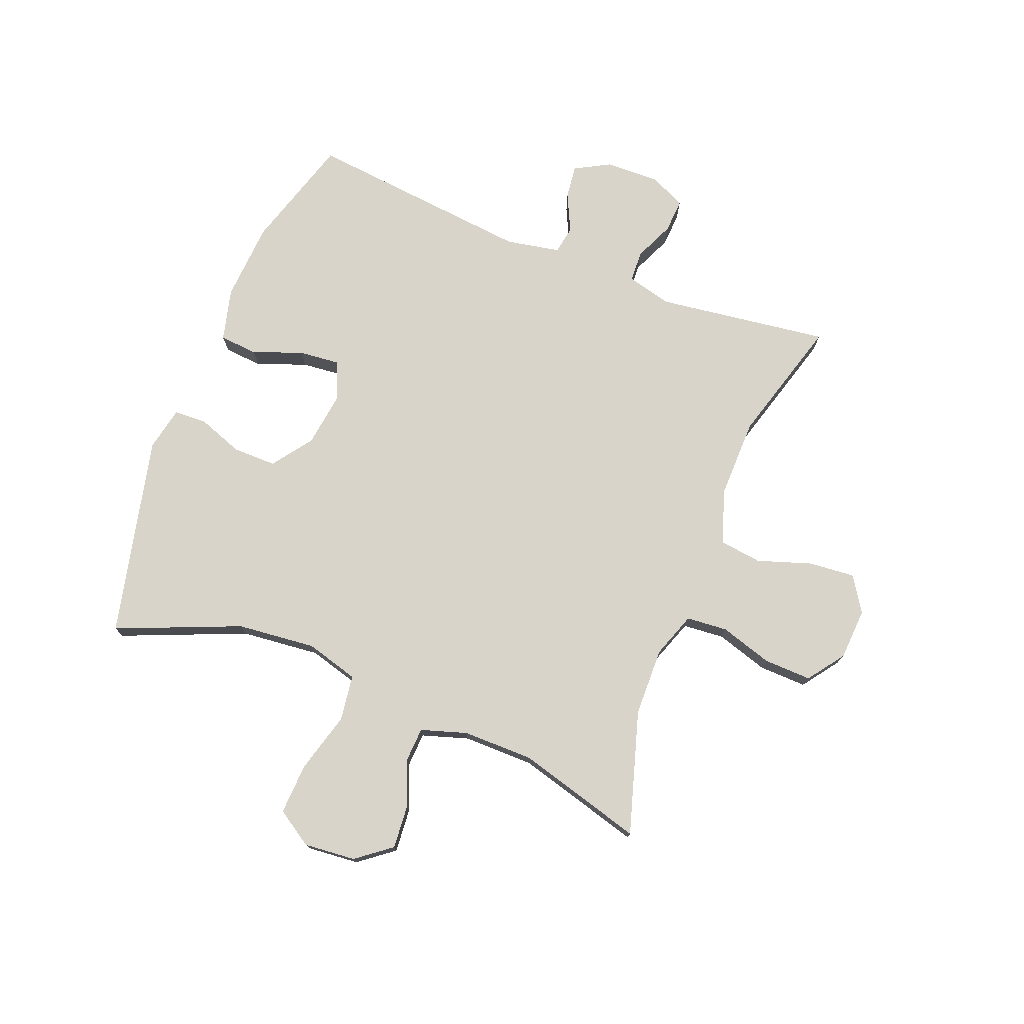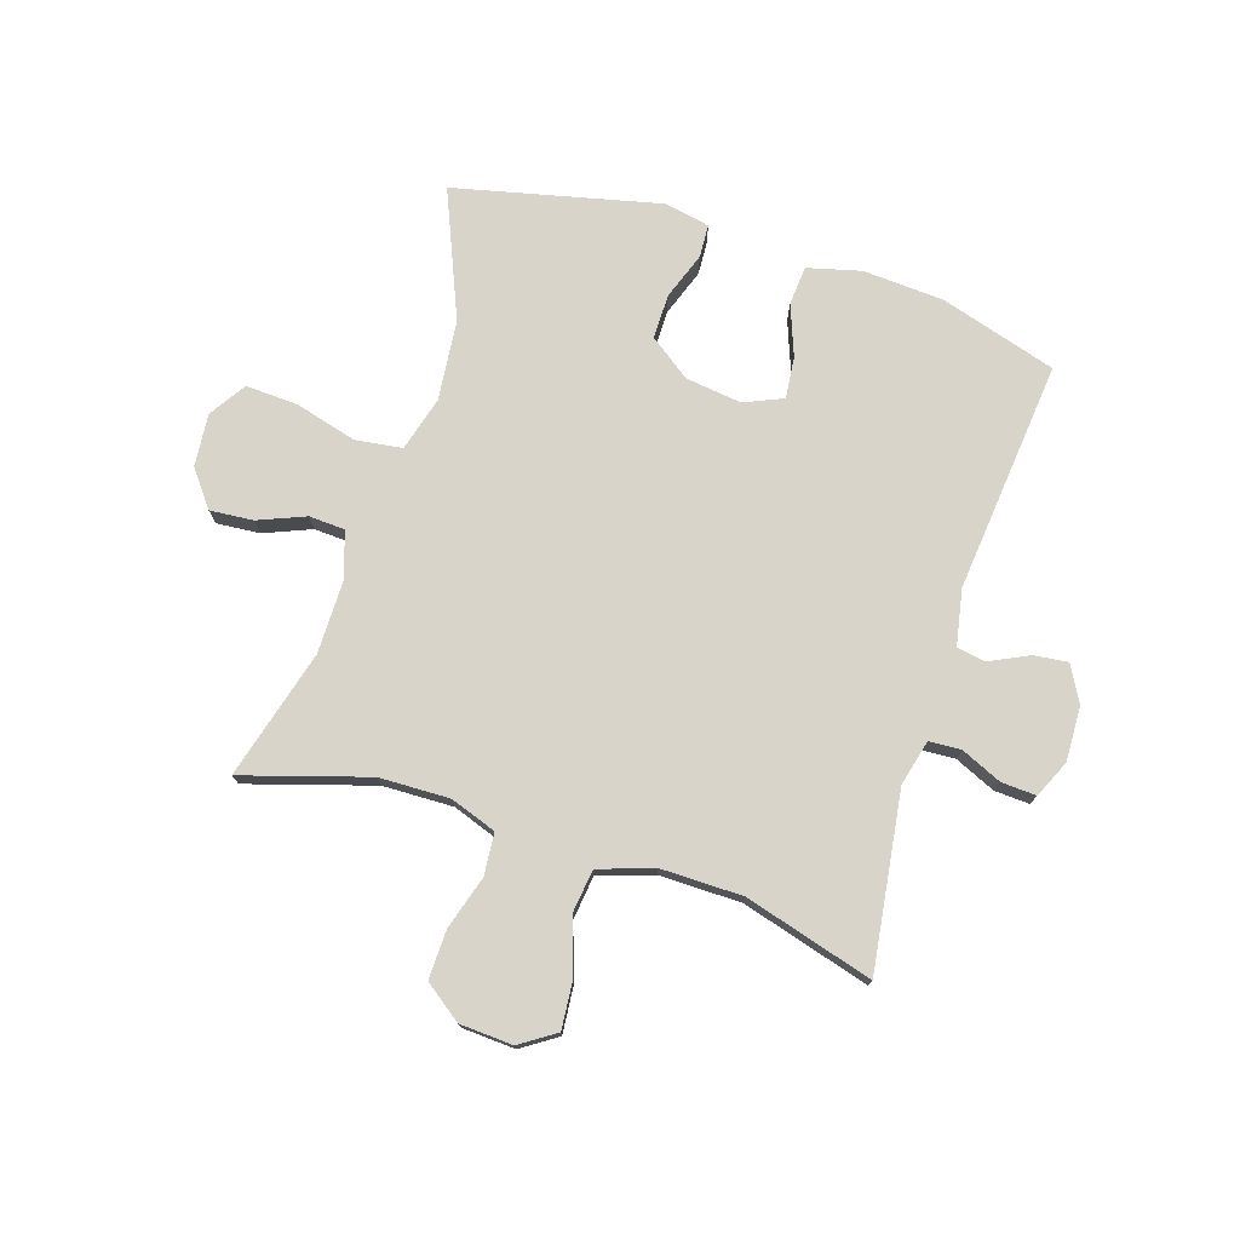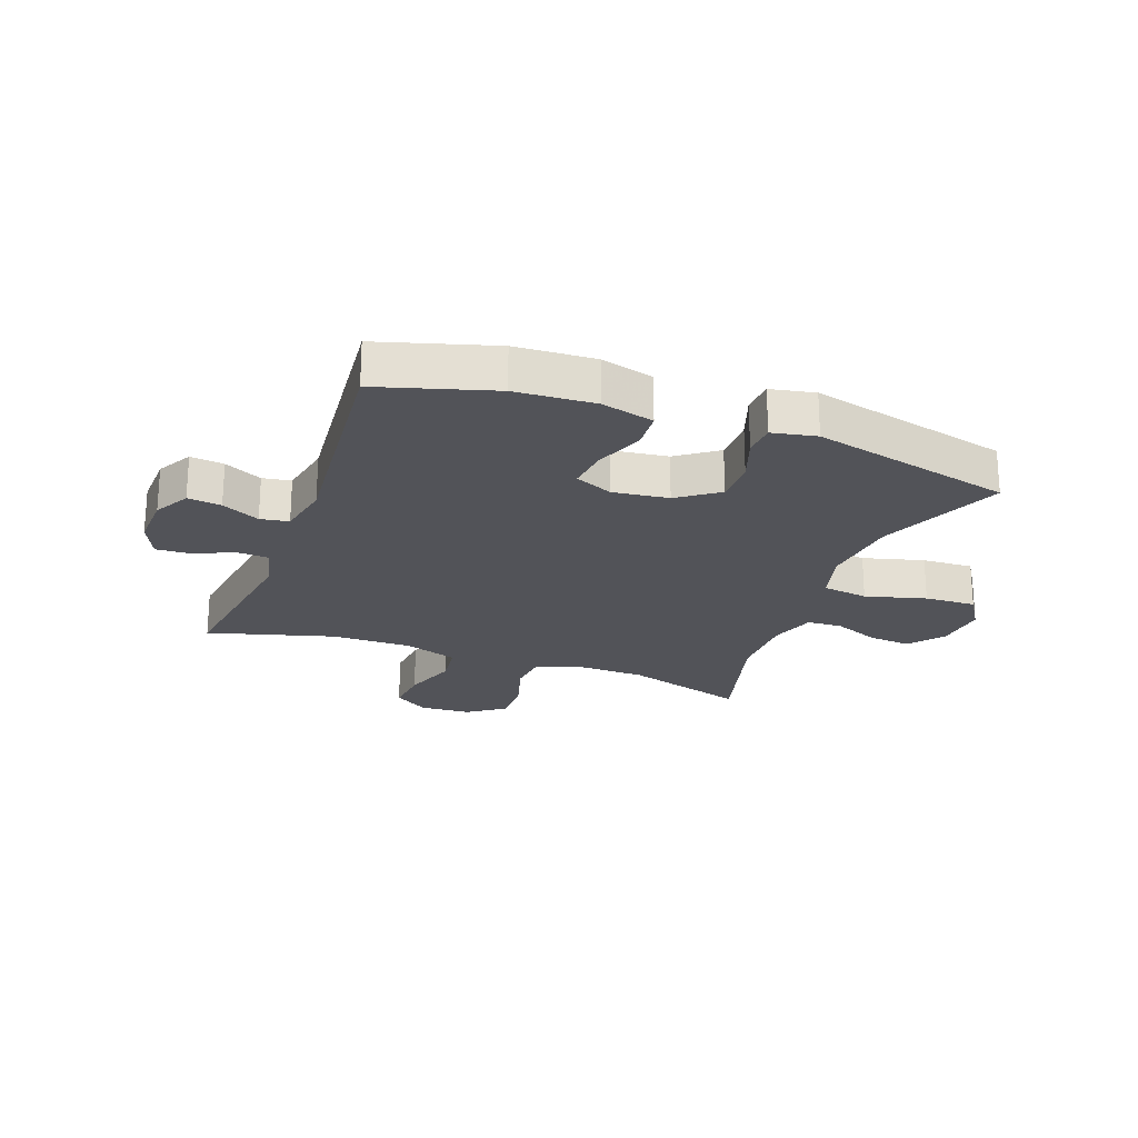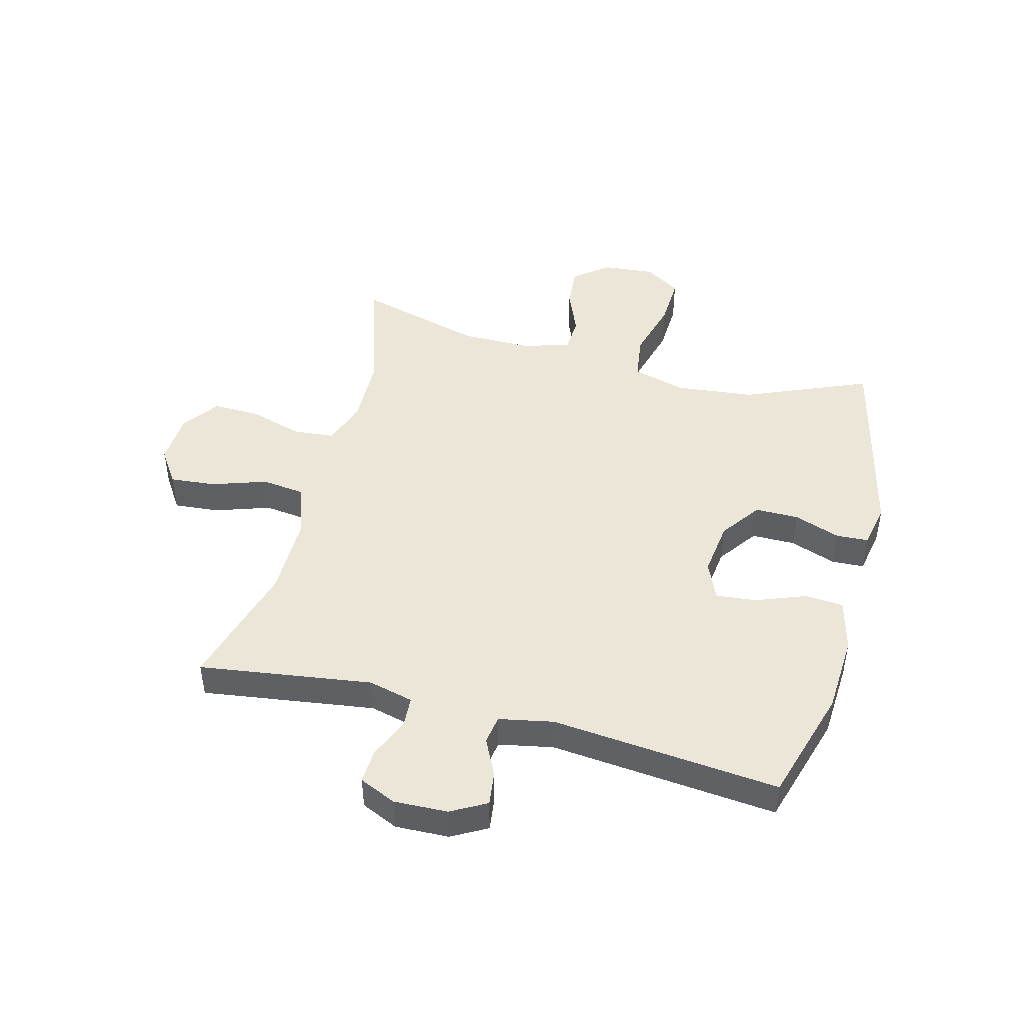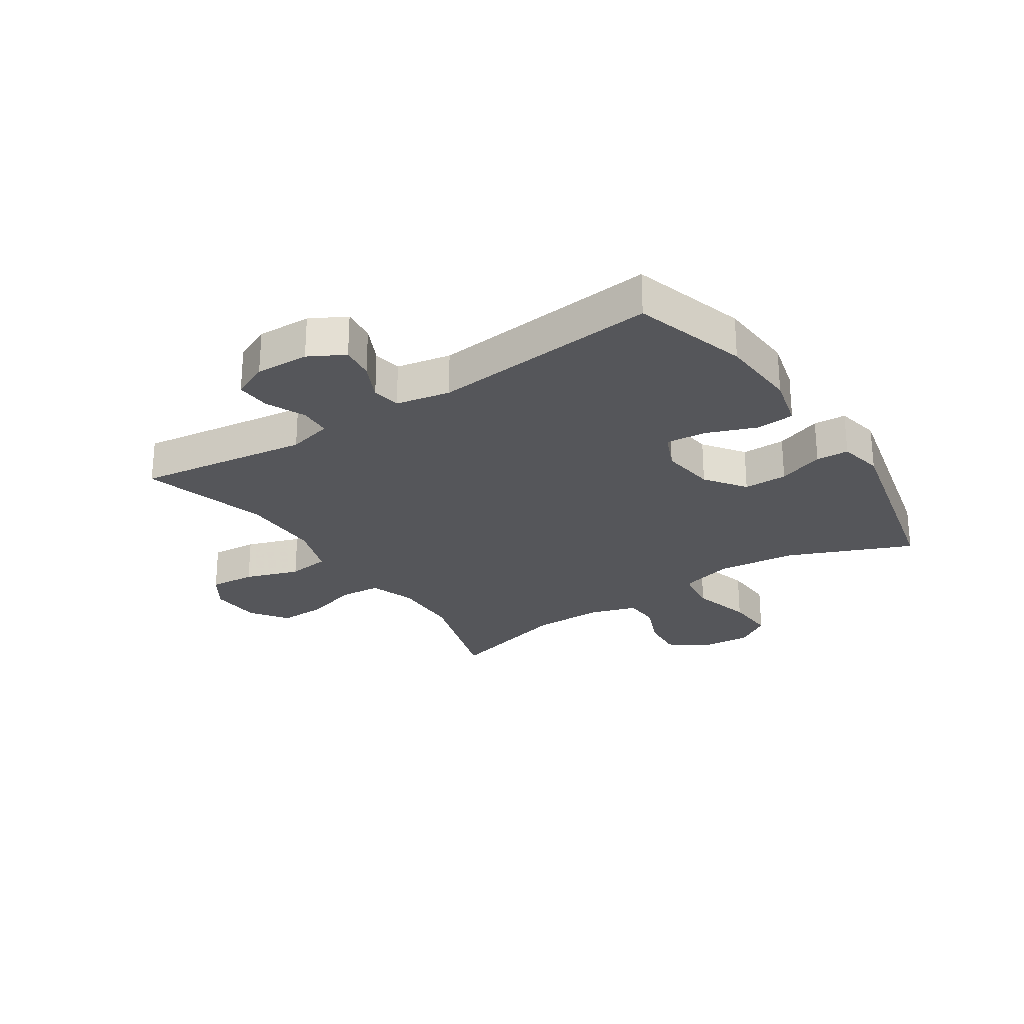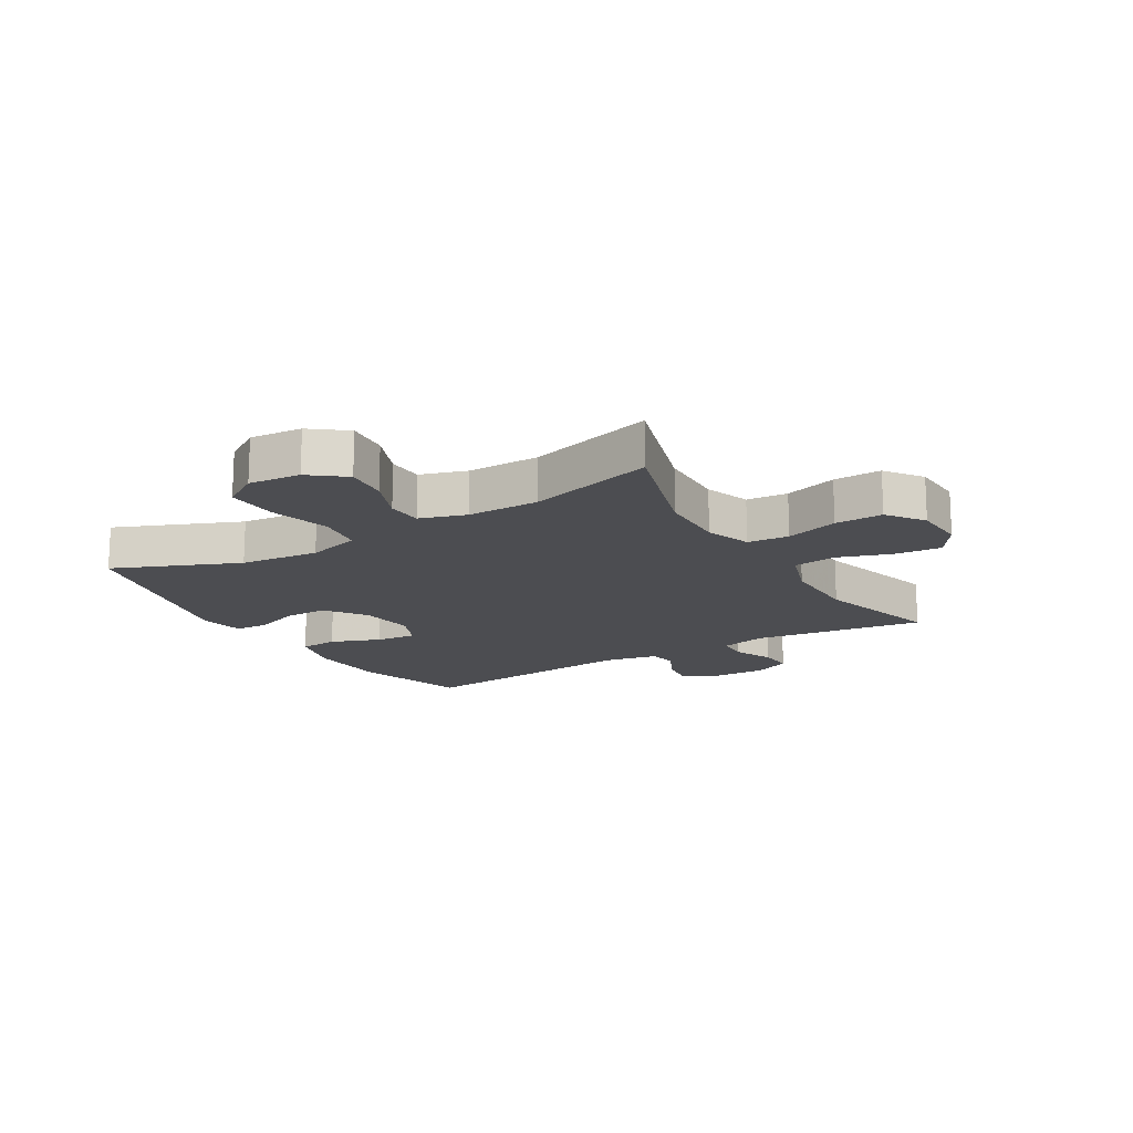
<metadata>
{"format":"obj","ext":"obj","renderer":"f3d","projection":"perspective","resolution":1024,"background":"white","views":[{"elev":75.6,"azim":-68.3,"up":"+Y"},{"elev":75.6,"azim":17.8,"up":"+Y"},{"elev":-22.7,"azim":159.6,"up":"+Y"},{"elev":46.2,"azim":104.6,"up":"+Y"},{"elev":-26.0,"azim":123.6,"up":"+Y"},{"elev":-16.2,"azim":-59.1,"up":"+Y"}]}
</metadata>
<code>
v -0.5 0.07 0.5
v -0.292 0.07 0.436
v -0.175 0.07 0.433
v -0.098 0.07 0.46
v -0.092 0.07 0.53
v -0.119 0.07 0.619
v -0.121 0.07 0.7
v -0.059 0.07 0.745
v 0.029 0.07 0.75
v 0.088 0.07 0.711
v 0.081 0.07 0.633
v 0.05 0.07 0.541
v 0.059 0.07 0.469
v 0.15 0.07 0.438
v 0.286 0.07 0.439
v 0.5 0.07 0.5
v 0.459 0.07 0.207
v 0.478 0.07 0.131
v 0.531 0.07 0.128
v 0.599 0.07 0.158
v 0.657 0.07 0.161
v 0.685 0.07 0.099
v 0.682 0.07 0.008
v 0.649 0.07 -0.052
v 0.592 0.07 -0.045
v 0.528 0.07 -0.014
v 0.48 0.07 -0.022
v 0.462 0.07 -0.114
v 0.5 0.07 -0.5
v 0.306 0.07 -0.558
v 0.172 0.07 -0.566
v 0.083 0.07 -0.543
v 0.078 0.07 -0.478
v 0.11 0.07 -0.394
v 0.117 0.07 -0.325
v 0.053 0.07 -0.297
v -0.041 0.07 -0.309
v -0.109 0.07 -0.358
v -0.109 0.07 -0.432
v -0.081 0.07 -0.51
v -0.084 0.07 -0.565
v -0.159 0.07 -0.58
v -0.5 0.07 -0.5
v -0.412 0.07 -0.29
v -0.398 0.07 -0.156
v -0.423 0.07 -0.066
v -0.501 0.07 -0.055
v -0.604 0.07 -0.083
v -0.691 0.07 -0.087
v -0.73 0.07 -0.026
v -0.722 0.07 0.062
v -0.676 0.07 0.121
v -0.604 0.07 0.115
v -0.526 0.07 0.083
v -0.466 0.07 0.086
v -0.441 0.07 0.164
v -0.441 0.07 0.285
v -0.5 0 0.5
v -0.292 0 0.436
v -0.175 0 0.433
v -0.098 0 0.46
v -0.092 0 0.53
v -0.119 0 0.619
v -0.121 0 0.7
v -0.059 0 0.745
v 0.029 0 0.75
v 0.088 0 0.711
v 0.081 0 0.633
v 0.05 0 0.541
v 0.059 0 0.469
v 0.15 0 0.438
v 0.286 0 0.439
v 0.5 0 0.5
v 0.459 0 0.207
v 0.478 0 0.131
v 0.531 0 0.128
v 0.599 0 0.158
v 0.657 0 0.161
v 0.685 0 0.099
v 0.682 0 0.008
v 0.649 0 -0.052
v 0.592 0 -0.045
v 0.528 0 -0.014
v 0.48 0 -0.022
v 0.462 0 -0.114
v 0.5 0 -0.5
v 0.306 0 -0.558
v 0.172 0 -0.566
v 0.083 0 -0.543
v 0.078 0 -0.478
v 0.11 0 -0.394
v 0.117 0 -0.325
v 0.053 0 -0.297
v -0.041 0 -0.309
v -0.109 0 -0.358
v -0.109 0 -0.432
v -0.081 0 -0.51
v -0.084 0 -0.565
v -0.159 0 -0.58
v -0.5 0 -0.5
v -0.412 0 -0.29
v -0.398 0 -0.156
v -0.423 0 -0.066
v -0.501 0 -0.055
v -0.604 0 -0.083
v -0.691 0 -0.087
v -0.73 0 -0.026
v -0.722 0 0.062
v -0.676 0 0.121
v -0.604 0 0.115
v -0.526 0 0.083
v -0.466 0 0.086
v -0.441 0 0.164
v -0.441 0 0.285
f 52 53 54
f 51 52 54
f 50 51 54
f 49 50 54
f 48 49 54
f 47 48 54
f 46 47 54 55
f 42 43 44
f 41 42 44
f 40 41 44
f 39 40 44
f 38 39 44 45
f 37 38 45 46
f 32 33 34
f 31 32 34
f 30 31 34
f 29 30 34
f 28 29 34
f 27 28 34 35
f 24 25 26
f 23 24 26
f 22 23 26
f 21 22 26
f 20 21 26
f 19 20 26
f 18 19 26 27
f 27 35 36
f 18 27 36
f 17 18 36
f 10 11 12
f 9 10 12
f 8 9 12
f 7 8 12
f 6 7 12
f 5 6 12
f 4 5 12 13
f 3 4 13 14
f 57 1 2
f 56 57 2 3
f 46 55 56
f 37 46 56
f 36 37 56
f 17 36 56
f 16 17 56
f 15 16 56
f 3 14 15 56
f 111 110 109
f 111 109 108
f 111 108 107
f 111 107 106
f 111 106 105
f 111 105 104
f 112 111 104 103
f 101 100 99
f 101 99 98
f 101 98 97
f 101 97 96
f 102 101 96 95
f 103 102 95 94
f 91 90 89
f 91 89 88
f 91 88 87
f 91 87 86
f 91 86 85
f 92 91 85 84
f 83 82 81
f 83 81 80
f 83 80 79
f 83 79 78
f 83 78 77
f 83 77 76
f 84 83 76 75
f 93 92 84
f 93 84 75
f 93 75 74
f 69 68 67
f 69 67 66
f 69 66 65
f 69 65 64
f 69 64 63
f 69 63 62
f 70 69 62 61
f 71 70 61 60
f 59 58 114
f 60 59 114 113
f 113 112 103
f 113 103 94
f 113 94 93
f 113 93 74
f 113 74 73
f 113 73 72
f 113 72 71 60
f 1 58 59 2
f 2 59 60 3
f 3 60 61 4
f 4 61 62 5
f 5 62 63 6
f 6 63 64 7
f 7 64 65 8
f 8 65 66 9
f 9 66 67 10
f 10 67 68 11
f 11 68 69 12
f 12 69 70 13
f 13 70 71 14
f 14 71 72 15
f 15 72 73 16
f 16 73 74 17
f 17 74 75 18
f 18 75 76 19
f 19 76 77 20
f 20 77 78 21
f 21 78 79 22
f 22 79 80 23
f 23 80 81 24
f 24 81 82 25
f 25 82 83 26
f 26 83 84 27
f 27 84 85 28
f 28 85 86 29
f 29 86 87 30
f 30 87 88 31
f 31 88 89 32
f 32 89 90 33
f 33 90 91 34
f 34 91 92 35
f 35 92 93 36
f 36 93 94 37
f 37 94 95 38
f 38 95 96 39
f 39 96 97 40
f 40 97 98 41
f 41 98 99 42
f 42 99 100 43
f 43 100 101 44
f 44 101 102 45
f 45 102 103 46
f 46 103 104 47
f 47 104 105 48
f 48 105 106 49
f 49 106 107 50
f 50 107 108 51
f 51 108 109 52
f 52 109 110 53
f 53 110 111 54
f 54 111 112 55
f 55 112 113 56
f 56 113 114 57
f 57 114 58 1

</code>
